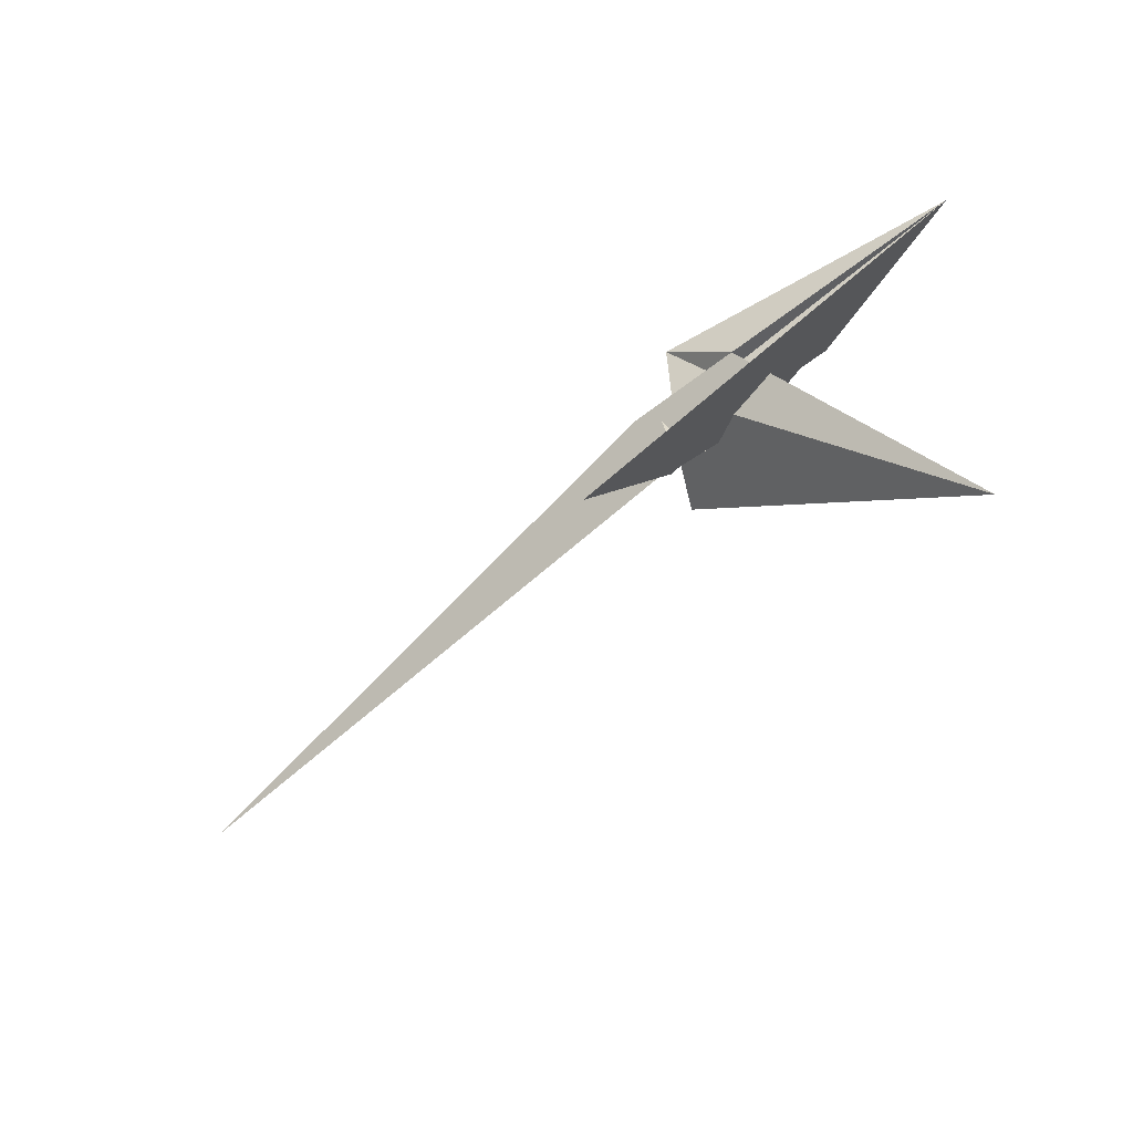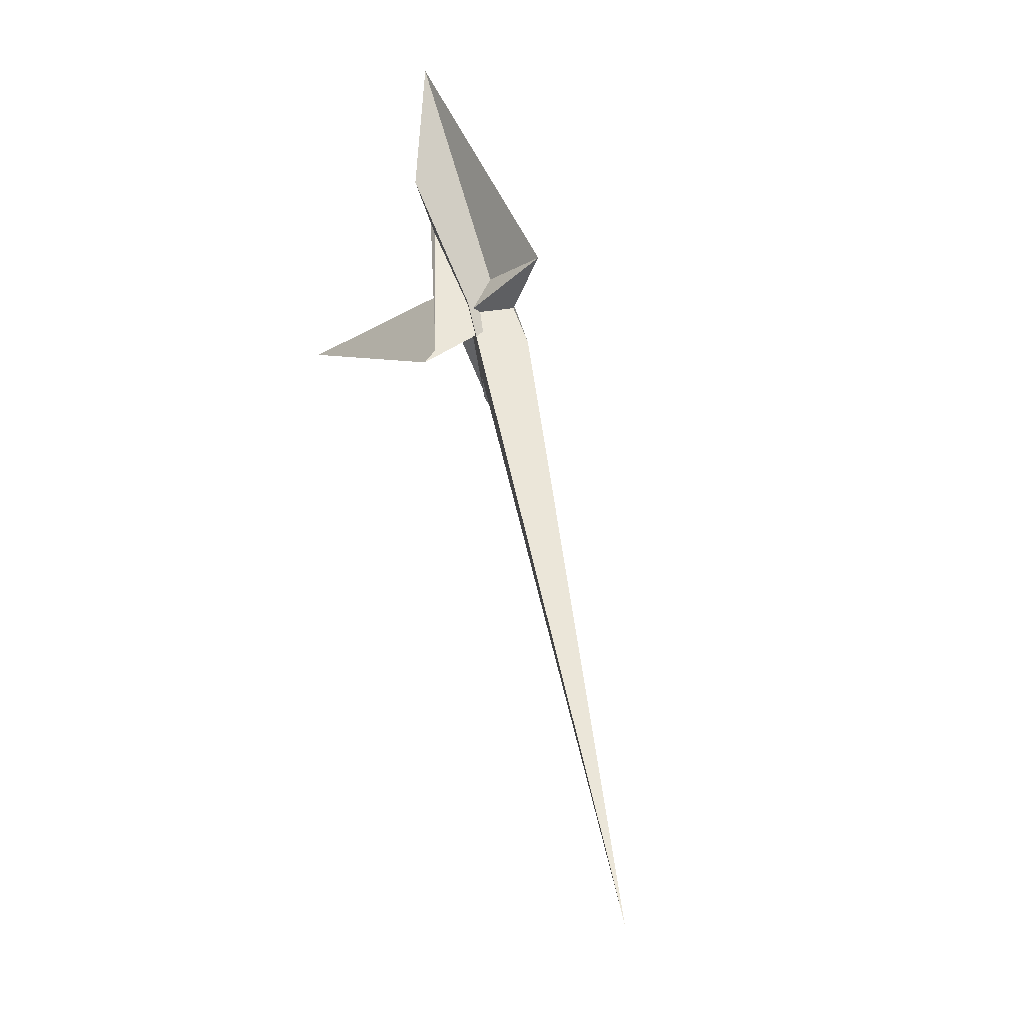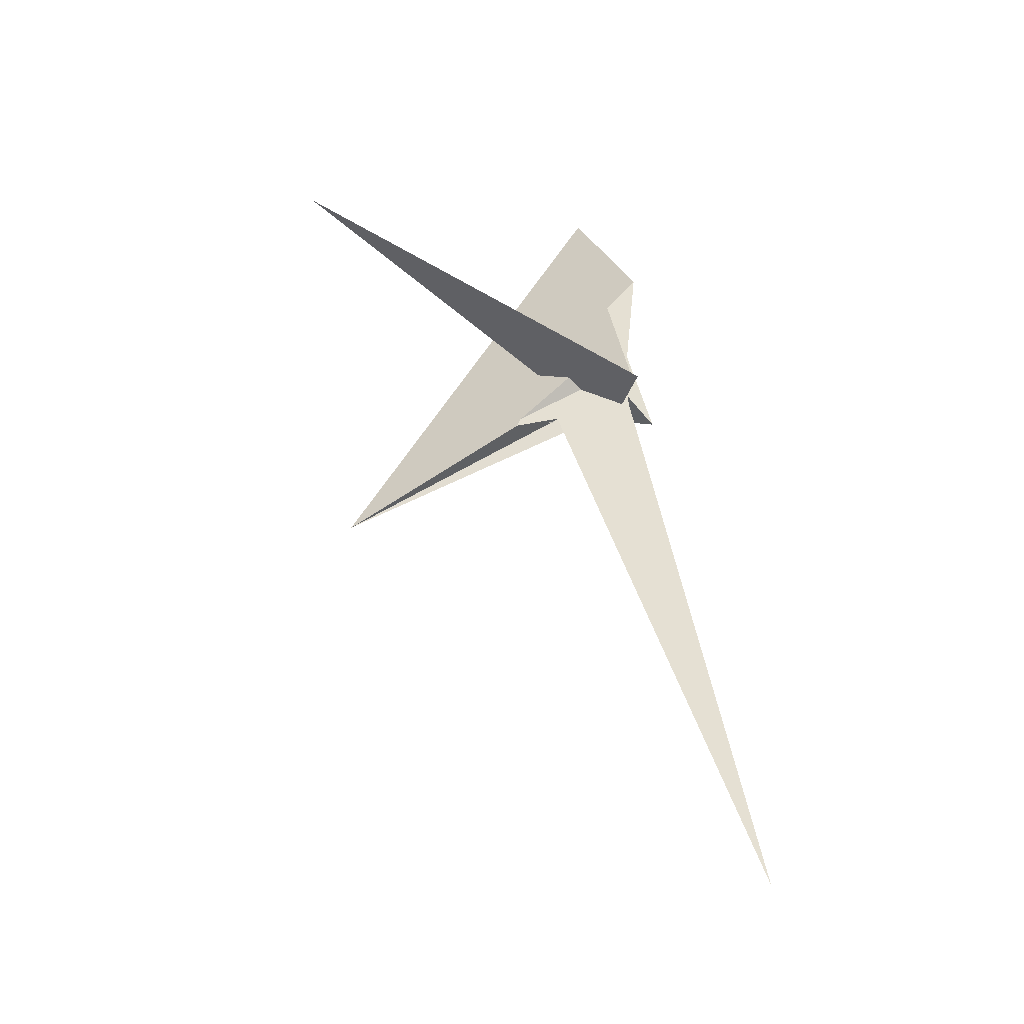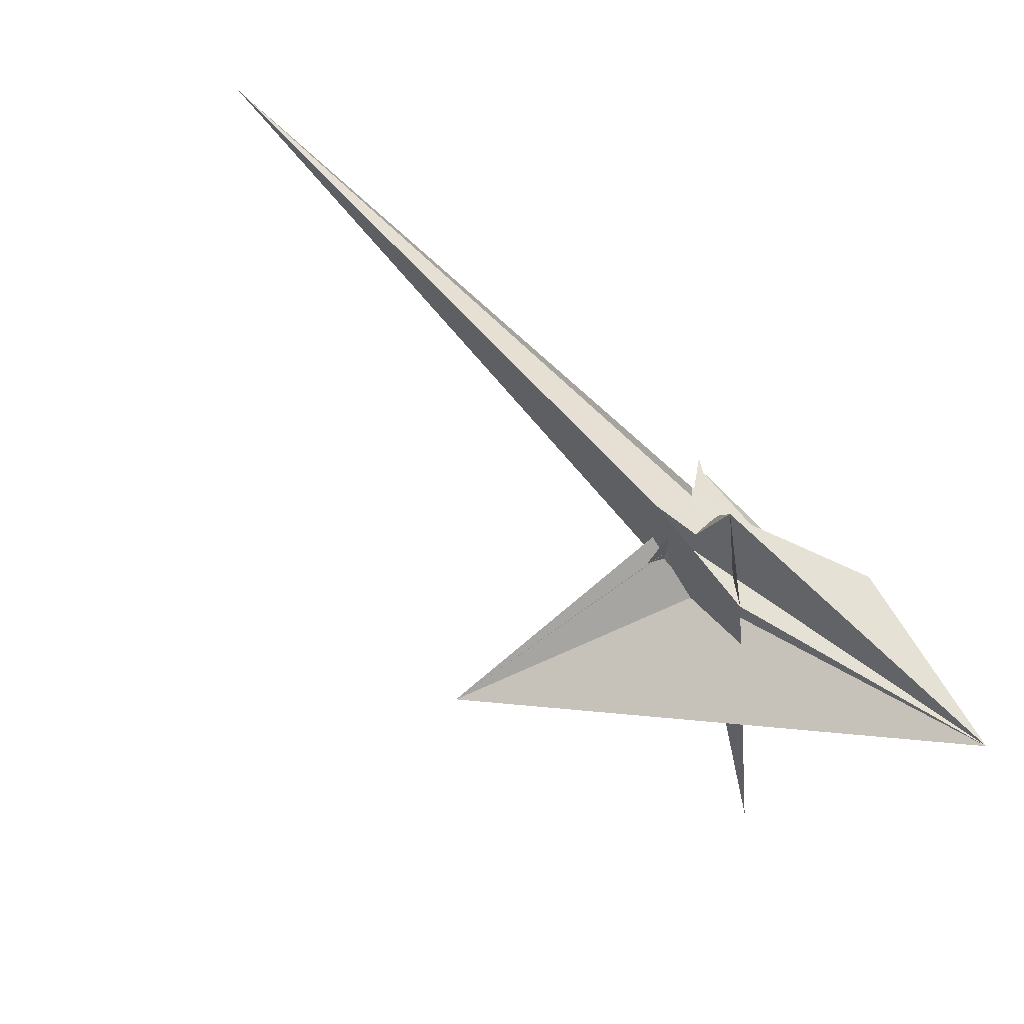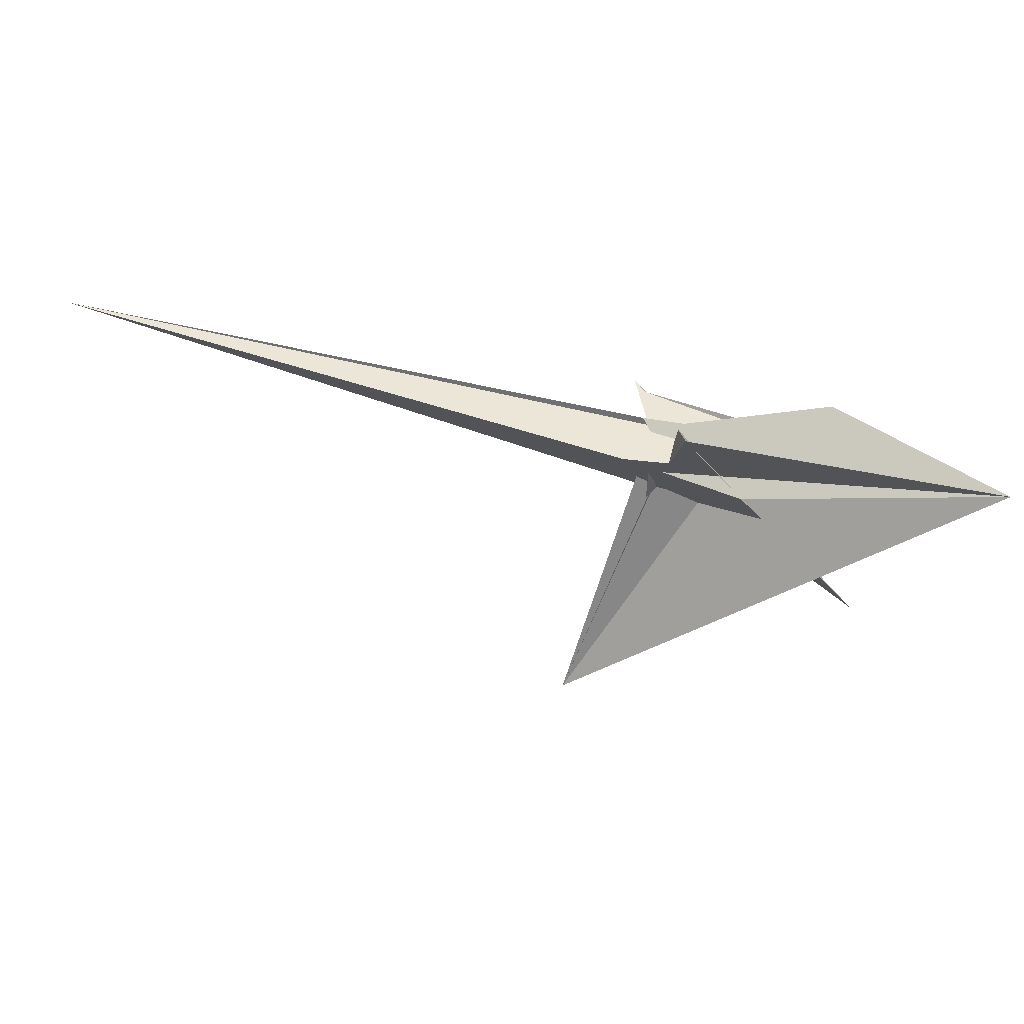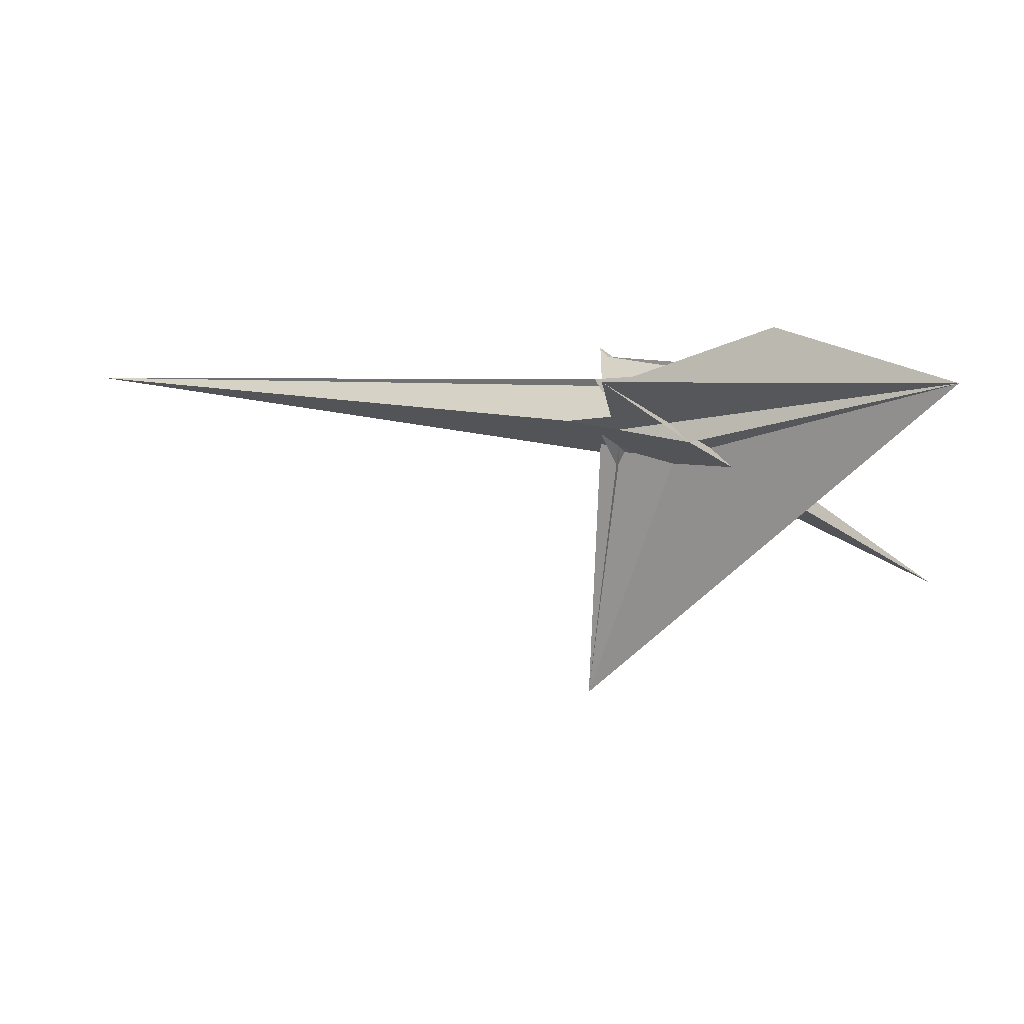
<metadata>
{"format":"obj","ext":"obj","renderer":"f3d","projection":"perspective","resolution":1024,"background":"white","views":[{"elev":-75.9,"azim":-169.8,"up":"+Y"},{"elev":61.8,"azim":46.8,"up":"+Y"},{"elev":72.8,"azim":83.4,"up":"+Z"},{"elev":-62.4,"azim":149.9,"up":"+Z"},{"elev":35.3,"azim":166.2,"up":"+Y"},{"elev":-65.5,"azim":-164.2,"up":"+Z"}]}
</metadata>
<code>
v -386.9 39.44 -231.8
v -196 98.32 -42.91
v -55.17 -10.84 -81.78
v 56.78 -1.613 -0.5549
v 41.84 39.24 37.77
v 39.31 40.26 37.36
v 48.73 53.46 58.7
v 12.99 37.98 18.14
v 26.78 18.03 3.511
v -35.13 8.303 -46.81
v -2.923 54.88 27.86
v -24.3 -72.93 8.374
v -41.58 -72.78 -5.82
v 174.9 -382.3 9.227
v -35.75 -62.96 4.189
v 56.76 -117.1 51.98
v 27.14 57.54 119.9
v -141 37.61 -29.56
v -34.39 -5.377 35.78
v 45.11 -111.4 45.38
v 13.58 -53.82 19.1
v -329.8 -388.7 91.34
v 38.91 -45 30.43
v 38.12 -59.26 44.73
v 95.25 29.12 -1.538
v 828.1 91.55 528.1
v 42.53 -27 14.49
v 19.08 9.531 28.86
v -40.59 41.63 20.39
v 0.7755 40.28 29.09
v -19.04 16.54 21.62
v 13.54 -52.29 19.29
v -17.11 -61.16 11.51
v 28 13.28 4.841
v 35.03 62.62 147.6
v 41.5 43.4 53.7
v -28.91 -55.44 1.942
v 5.125 -9.072 22.04
v 36.55 27.43 -27.45
v 32.52 99.99 -81.53
v 5.114 45.64 29.76
v -27.45 39.96 15.99
v -14.79 22.46 18.56
v 25.7 -68.6 36.65
f 1 2 11 7 5 6 8 9 4 3 10
f 1 2 18 17 19 20 16 14 12 13 15
f 3 4 27 25 26 24 23 21 12 13 22
f 5 6 29 31 30 33 32 21 12 14 28
f 5 7 36 35 22 13 15 37 38 34 28
f 8 9 34 28 14 16 24 23 41 40 39
f 6 8 39 25 26 36 35 17 18 42 29
f 3 10 40 41 43 30 31 19 17 35 22
f 1 10 40 39 25 27 44 33 32 37 15
f 2 11 43 41 23 21 32 37 38 42 18
f 7 11 43 30 33 44 20 16 24 26 36
f 4 9 34 38 42 29 31 19 20 44 27

</code>
